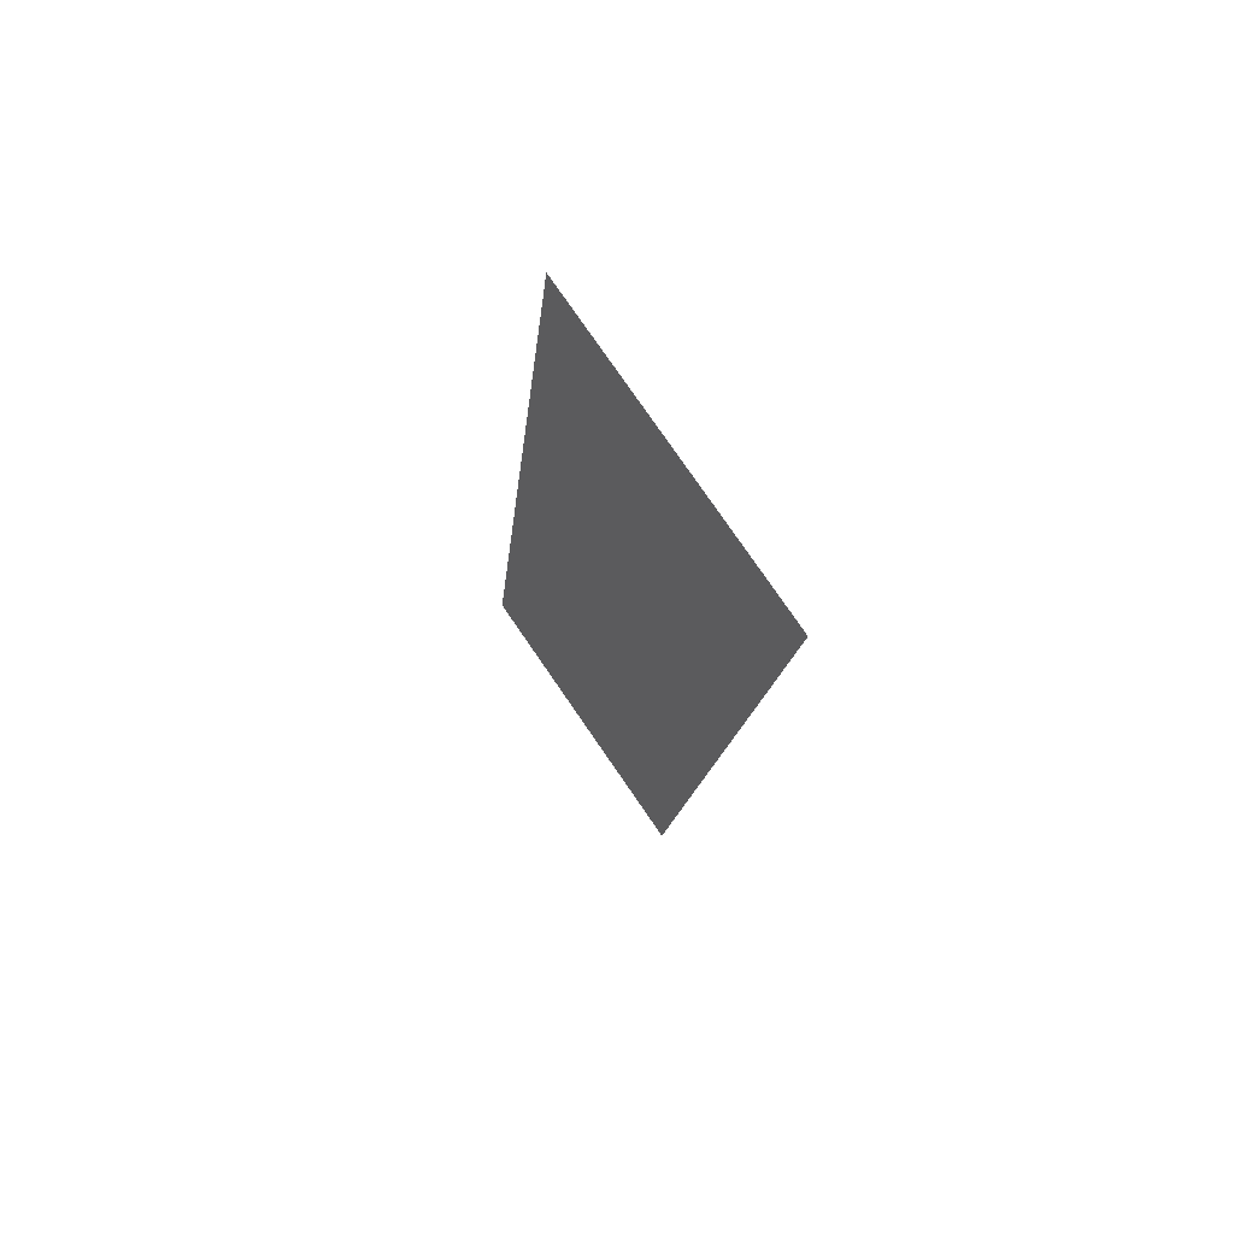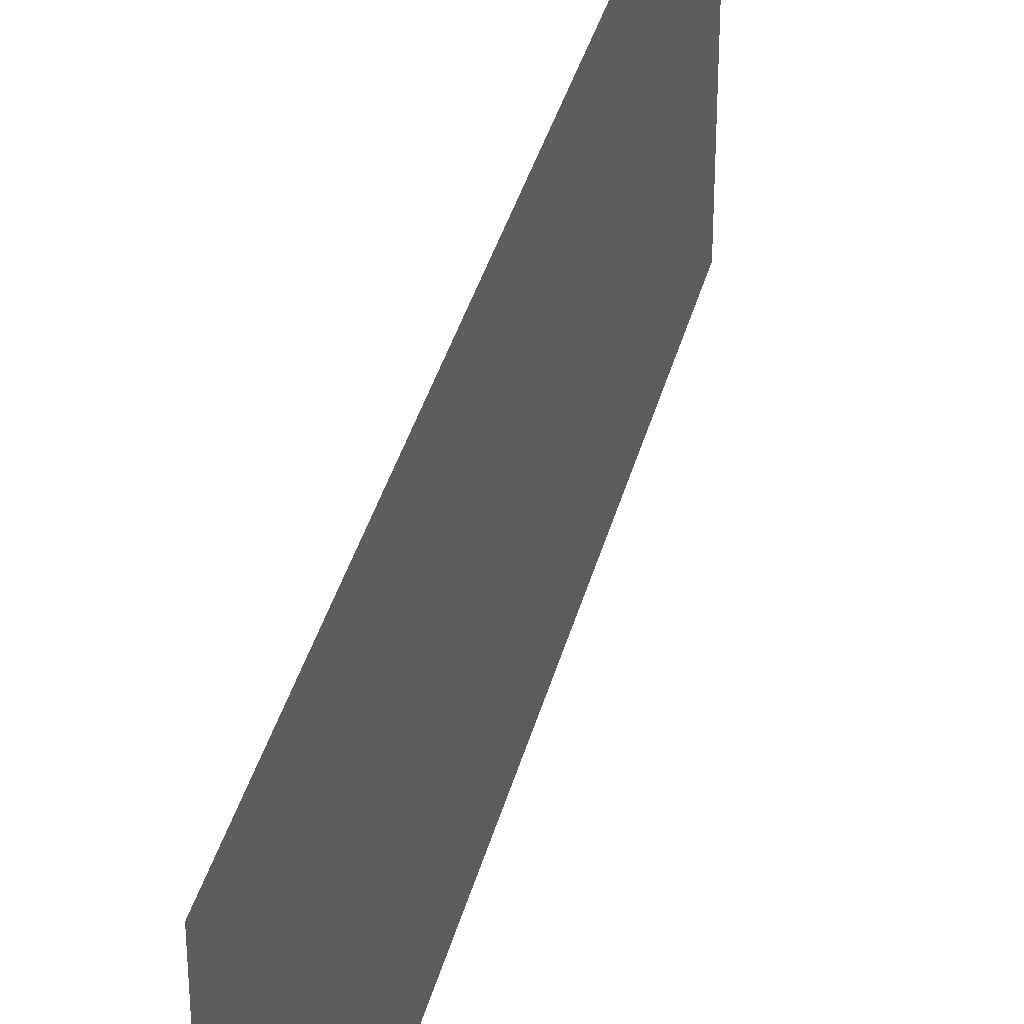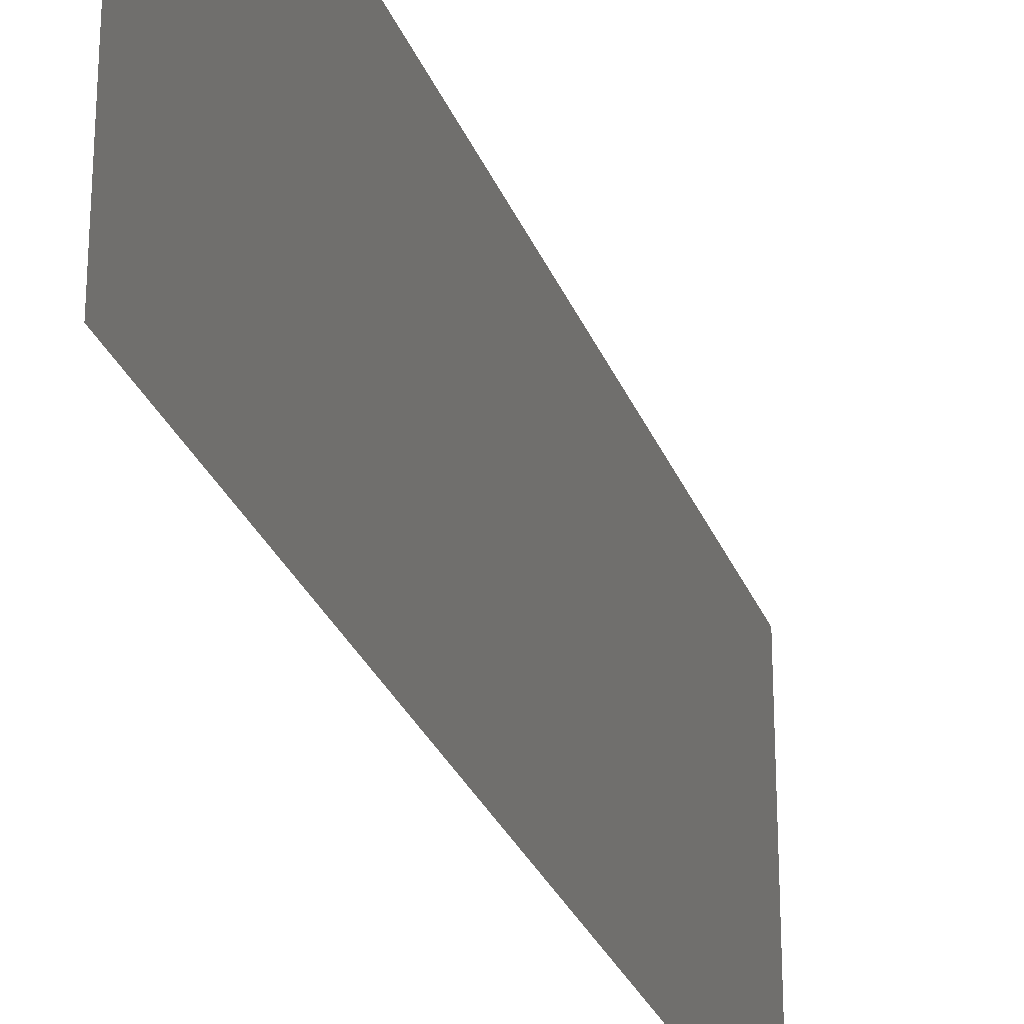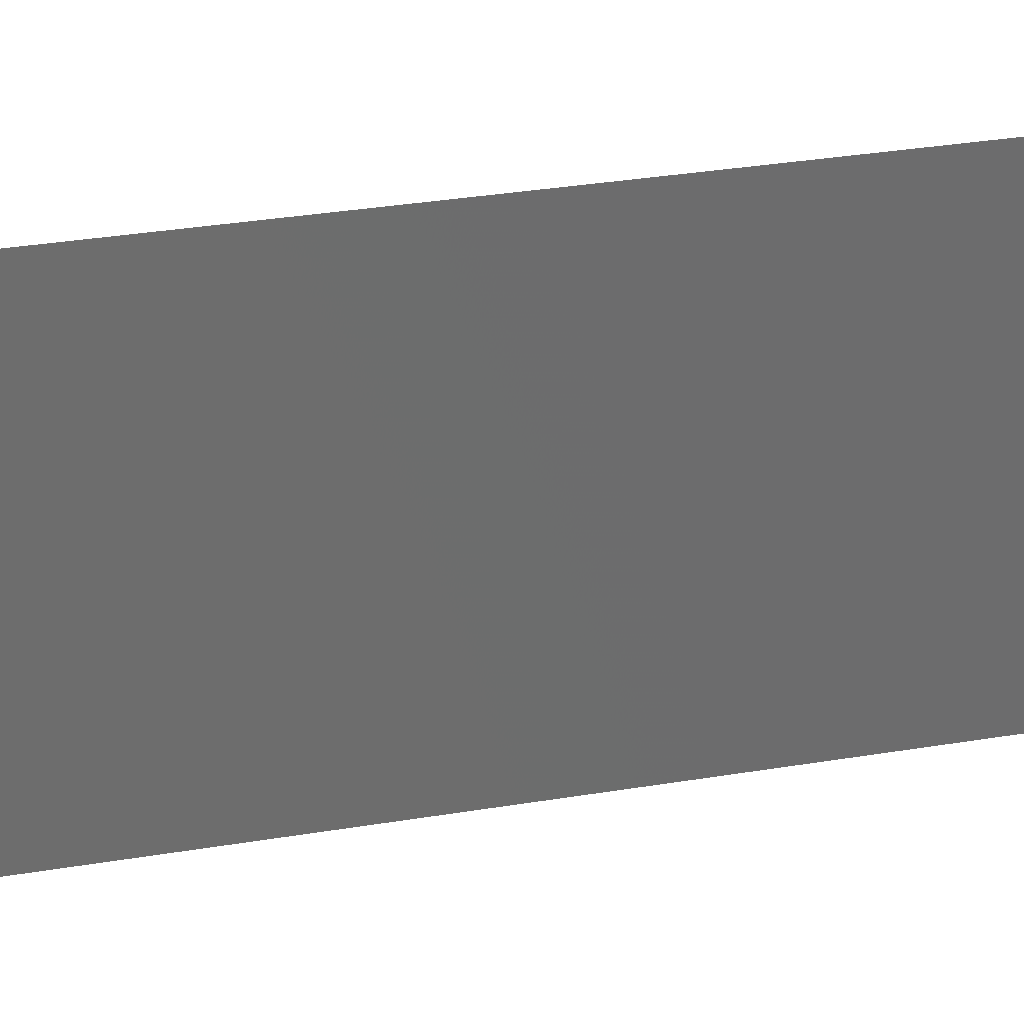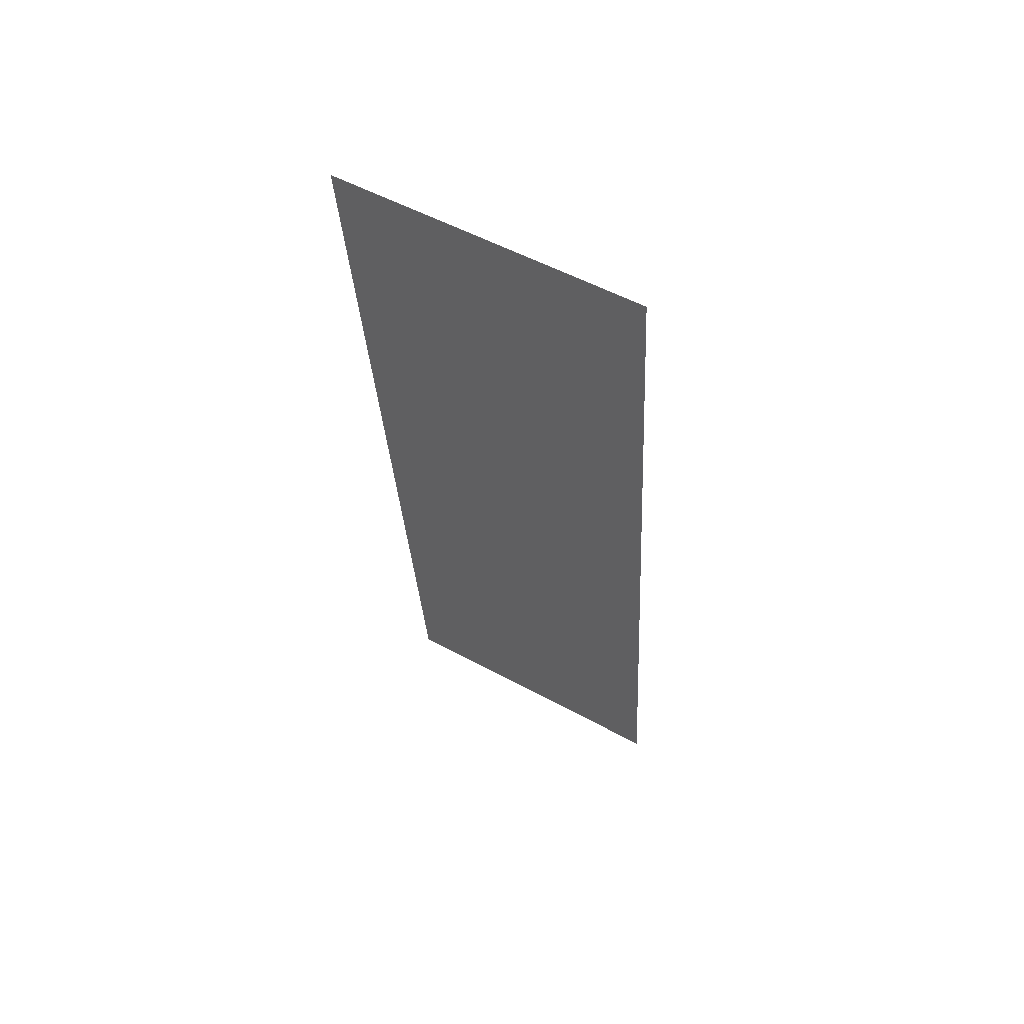
<metadata>
{"format":"stl","ext":"stl","renderer":"f3d","projection":"perspective","resolution":1024,"background":"white","views":[{"elev":79.0,"azim":-34.6,"up":"+Y"},{"elev":36.4,"azim":-172.2,"up":"+Z"},{"elev":-27.7,"azim":-167.9,"up":"+Z"},{"elev":30.6,"azim":70.1,"up":"+Z"},{"elev":54.0,"azim":120.1,"up":"+Y"}]}
</metadata>
<code>
# stl→obj: 20 verts, 24 faces
v 0.01293 0.04639 0.02
v 0.01323 0.04929 0.0084
v 0.01416 0.05799 0.02
v 0.008 0 0
v 0.008924 0.008698 0.0084
v 0.008 0 0.01
v 0.01416 0.05799 0.01
v 0.01416 0.05799 0
v 0.01293 0.04639 0
v 0.009232 0.0116 0
v 0.01046 0.02319 0
v 0.009899 0.01788 0.009733
v 0.01108 0.02899 0.01
v 0.01226 0.04011 0.009733
v 0.01169 0.03479 0.02
v 0.01046 0.02319 0.02
v 0.01169 0.03479 0
v 0.009232 0.0116 0.02
v 0.008574 0.005404 0.015
v 0.008 0 0.02
f 1 2 3
f 4 5 6
f 7 2 8
f 8 2 9
f 10 5 4
f 11 12 10
f 13 14 15
f 15 14 1
f 16 13 15
f 17 14 13
f 17 13 11
f 9 14 17
f 18 12 16
f 13 12 11
f 16 12 13
f 14 2 1
f 18 5 12
f 18 19 5
f 20 19 18
f 12 5 10
f 9 2 14
f 6 19 20
f 5 19 6
f 3 2 7

</code>
